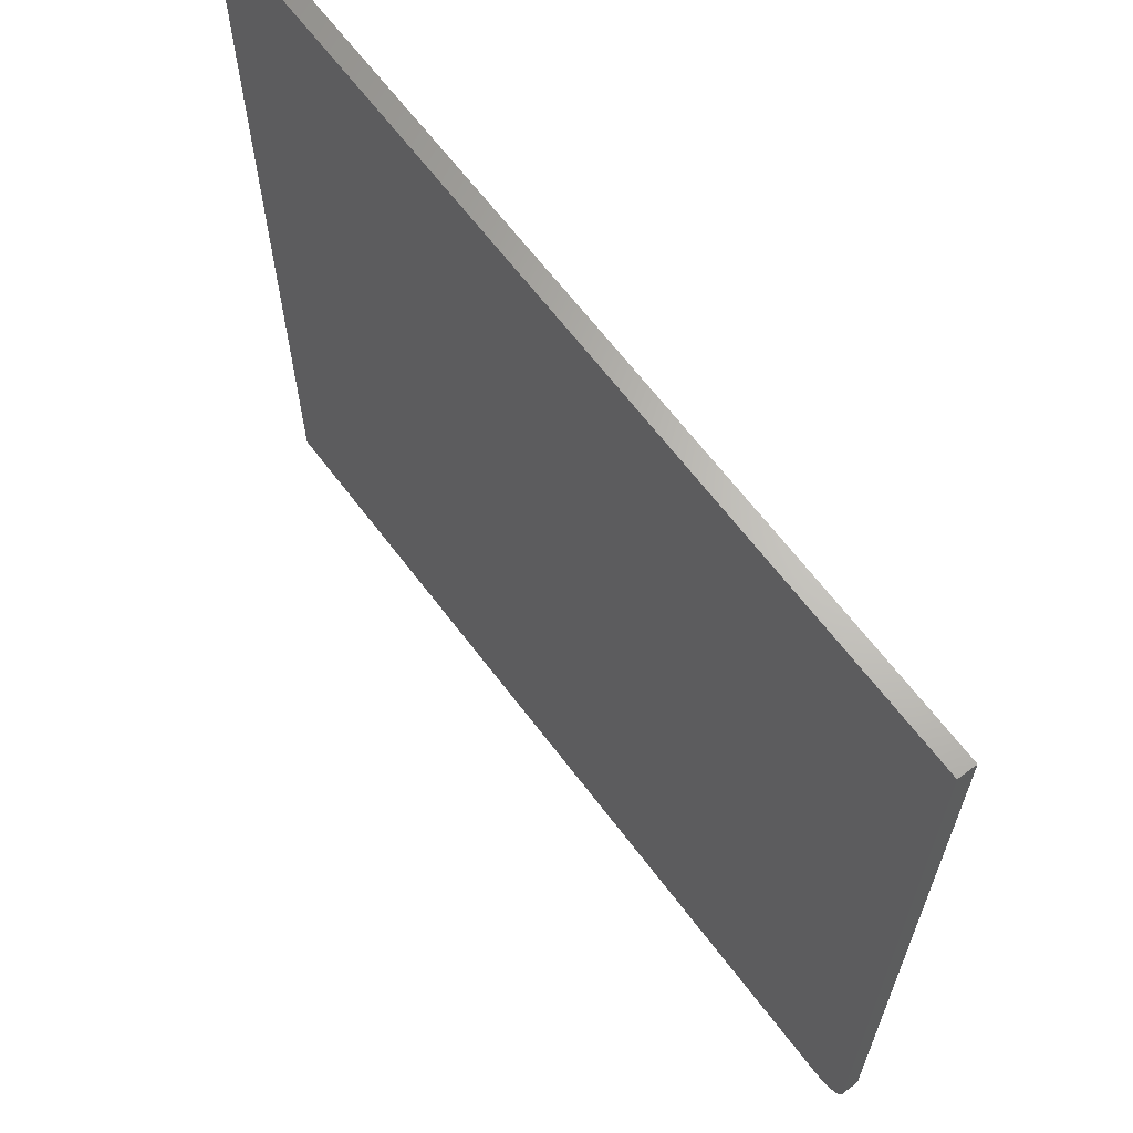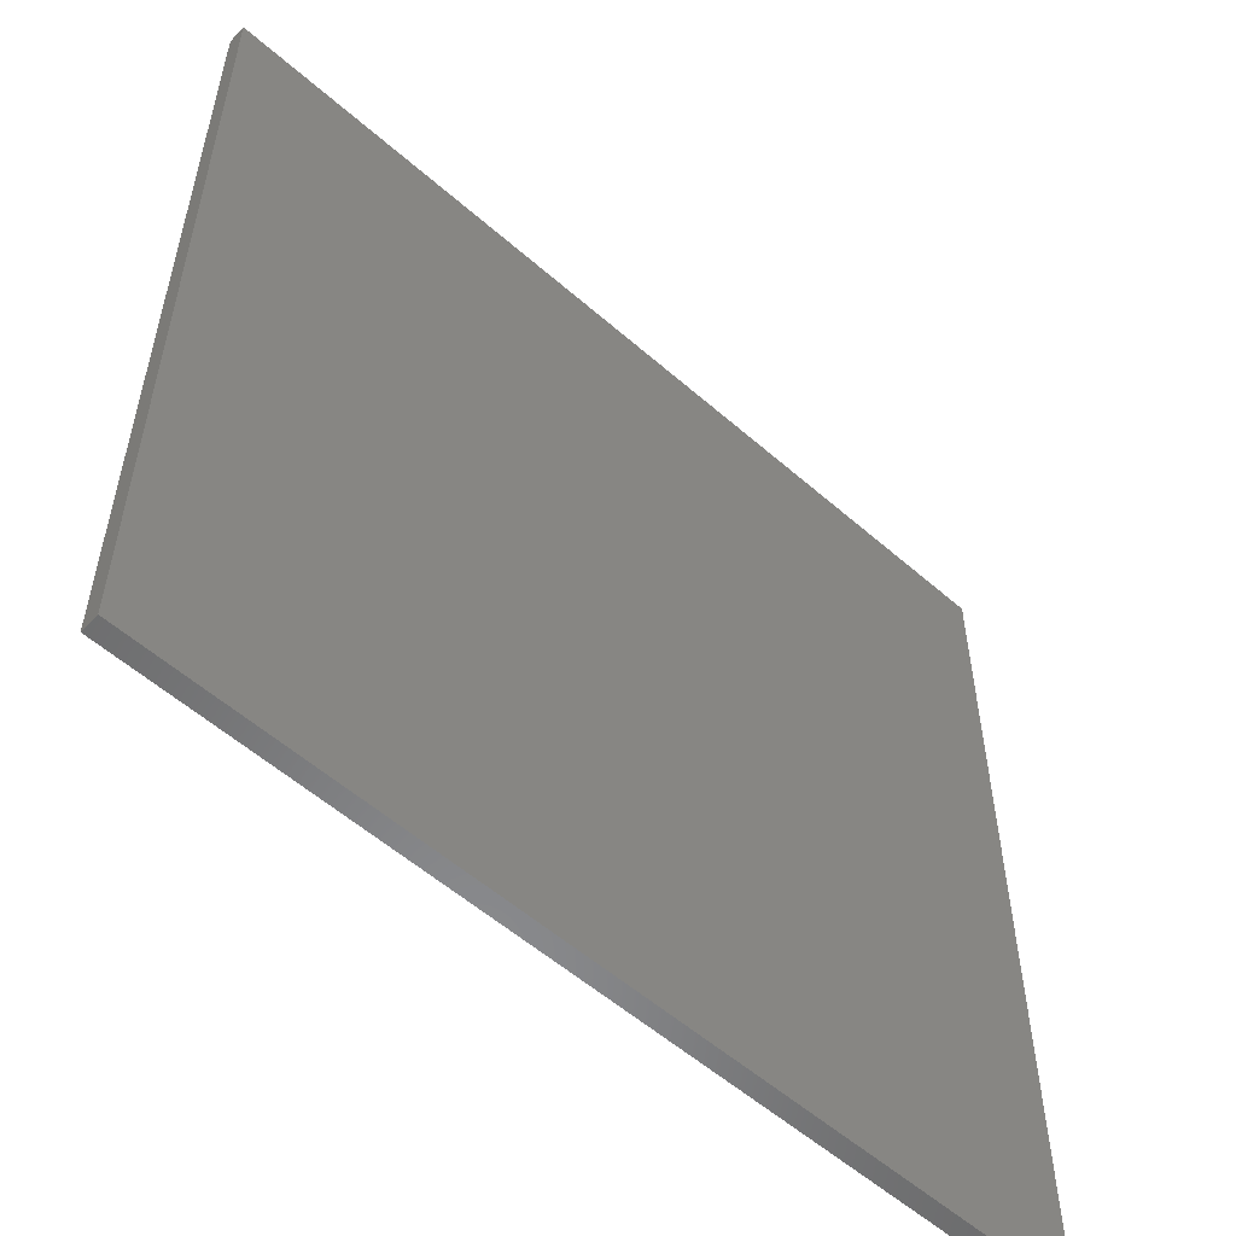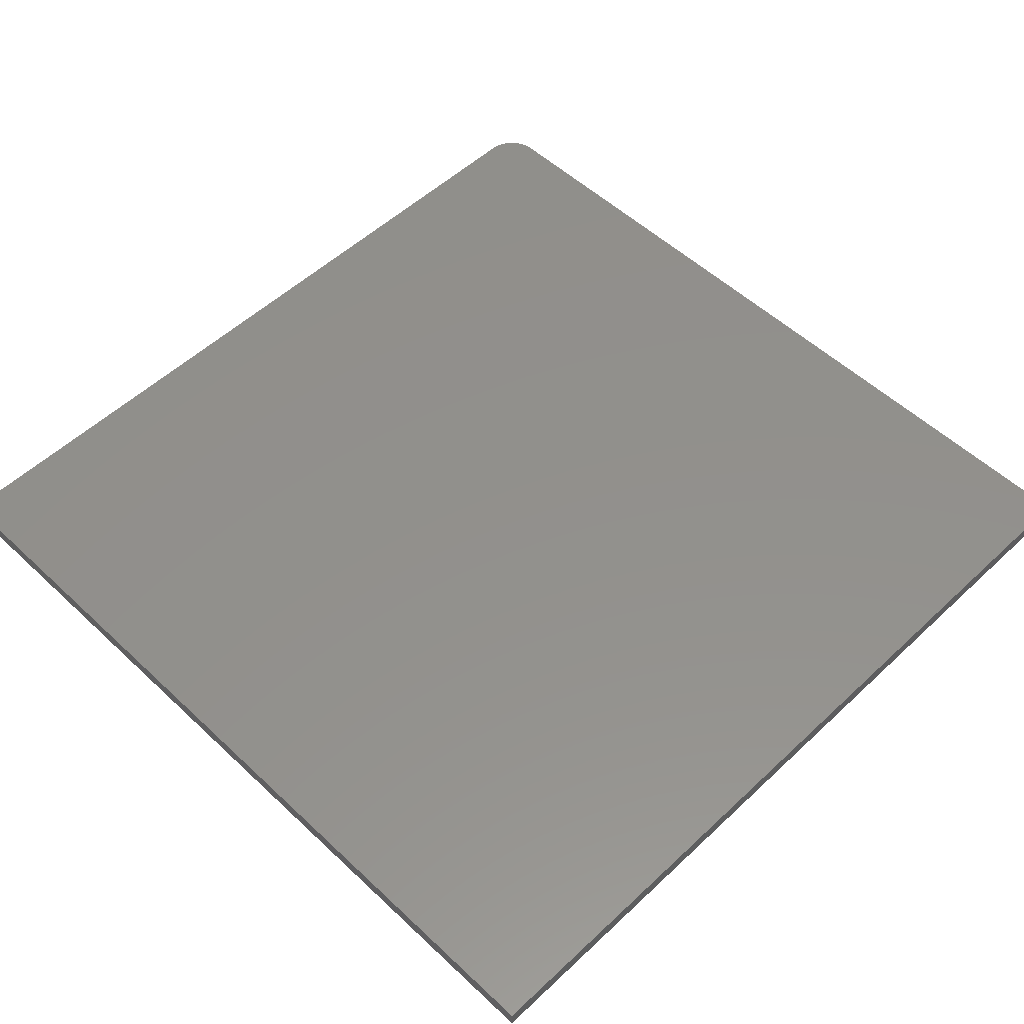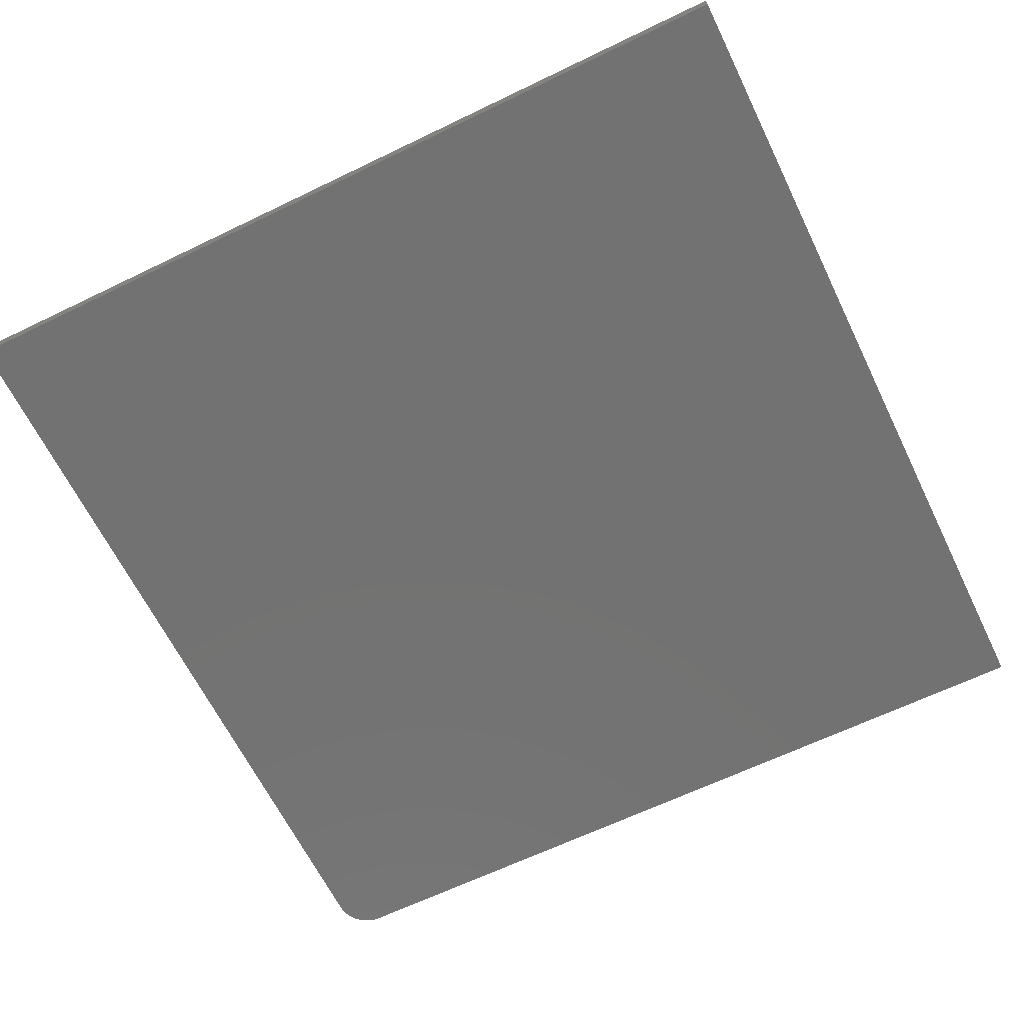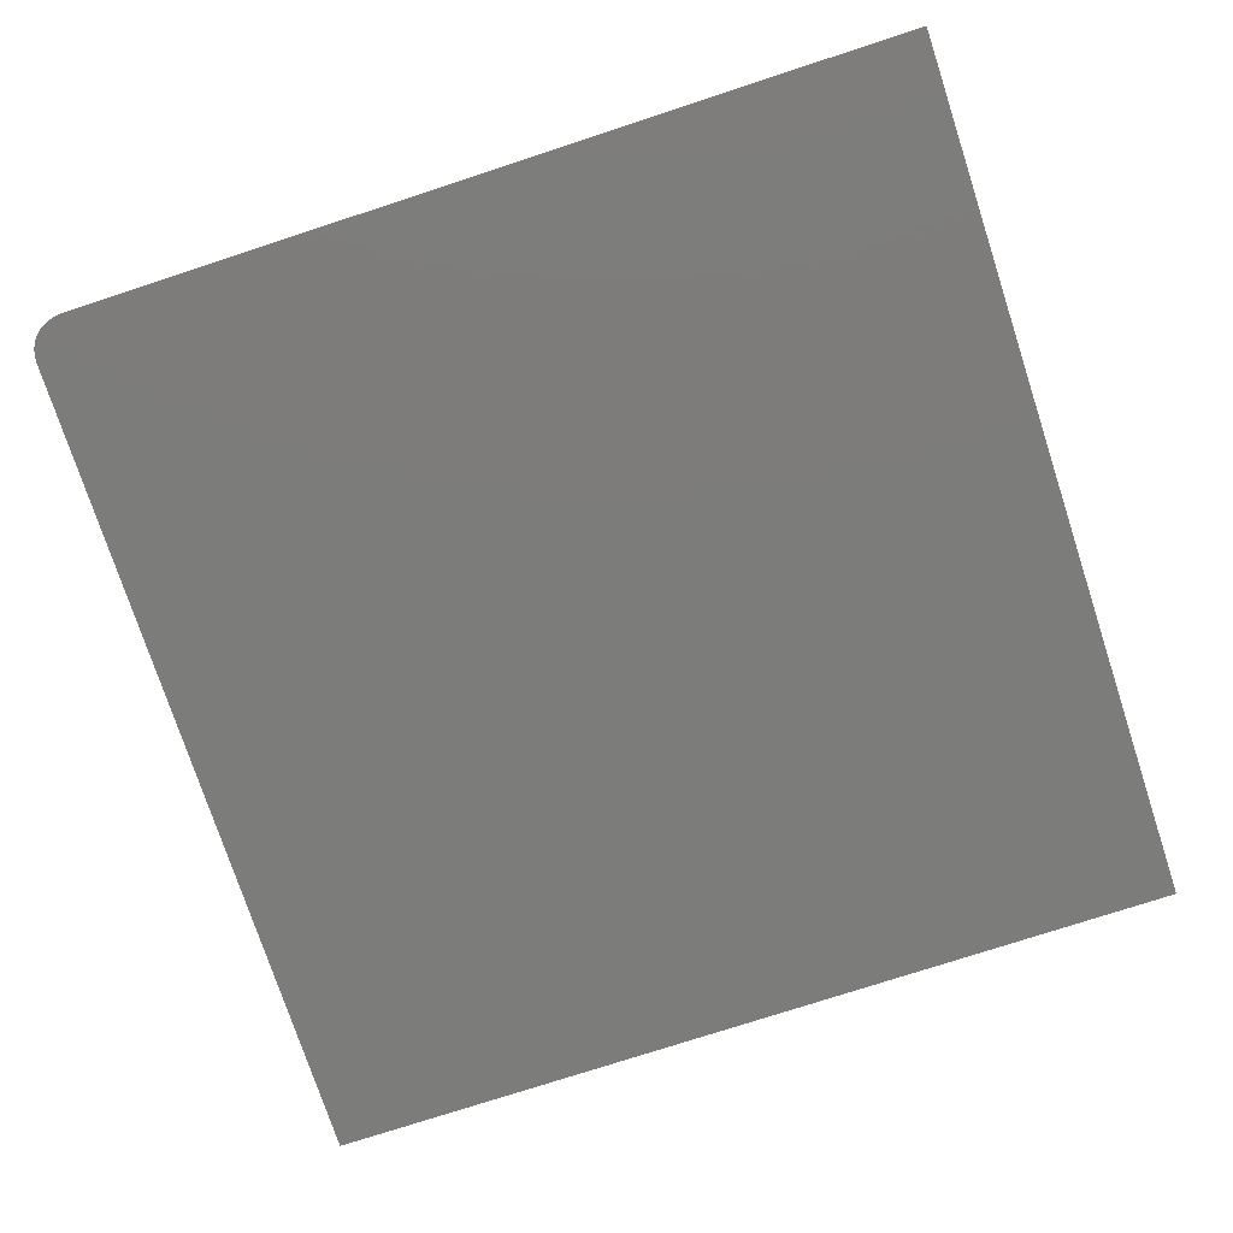
<metadata>
{"format":"stl","ext":"stl","renderer":"f3d","projection":"perspective","resolution":1024,"background":"white","views":[{"elev":65.4,"azim":-127.1,"up":"+Y"},{"elev":-55.5,"azim":137.3,"up":"+Y"},{"elev":53.4,"azim":135.0,"up":"+Z"},{"elev":-64.3,"azim":116.0,"up":"+Z"},{"elev":-75.5,"azim":18.1,"up":"+Z"}]}
</metadata>
<code>
# stl→obj: 24 verts, 44 faces
v -0.5644 -0.5644 0.02344
v -0.5746 -0.5492 0.02344
v -0.5702 -0.5573 0.02344
v 0.5781 0.5781 0.02344
v -0.5781 0.5781 0.02344
v -0.5781 -0.5312 0.02344
v -0.5772 -0.5404 0.02344
v 0.5781 -0.5781 0.02344
v -0.5573 -0.5702 0.02344
v -0.5492 -0.5746 0.02344
v -0.5404 -0.5772 0.02344
v -0.5312 -0.5781 0.02344
v -0.5702 -0.5573 0
v -0.5746 -0.5492 0
v -0.5644 -0.5644 0
v 0.5781 0.5781 0
v 0.5781 -0.5781 0
v -0.5772 -0.5404 0
v -0.5781 -0.5312 0
v -0.5781 0.5781 0
v -0.5312 -0.5781 0
v -0.5404 -0.5772 0
v -0.5492 -0.5746 0
v -0.5573 -0.5702 0
f 1 2 3
f 4 5 6
f 4 6 7
f 4 7 8
f 7 2 1
f 7 1 9
f 7 9 10
f 7 10 11
f 7 11 12
f 7 12 8
f 13 14 15
f 16 17 18
f 16 18 19
f 16 19 20
f 18 17 21
f 18 21 22
f 18 22 23
f 18 23 24
f 18 24 15
f 18 15 14
f 5 20 6
f 6 20 19
f 12 21 8
f 8 21 17
f 21 12 22
f 22 12 11
f 22 11 23
f 23 11 10
f 23 10 24
f 24 10 9
f 24 9 15
f 15 9 1
f 15 1 13
f 13 1 3
f 13 3 14
f 14 3 2
f 14 2 18
f 18 2 7
f 18 7 19
f 19 7 6
f 4 16 5
f 5 16 20
f 8 17 4
f 4 17 16

</code>
